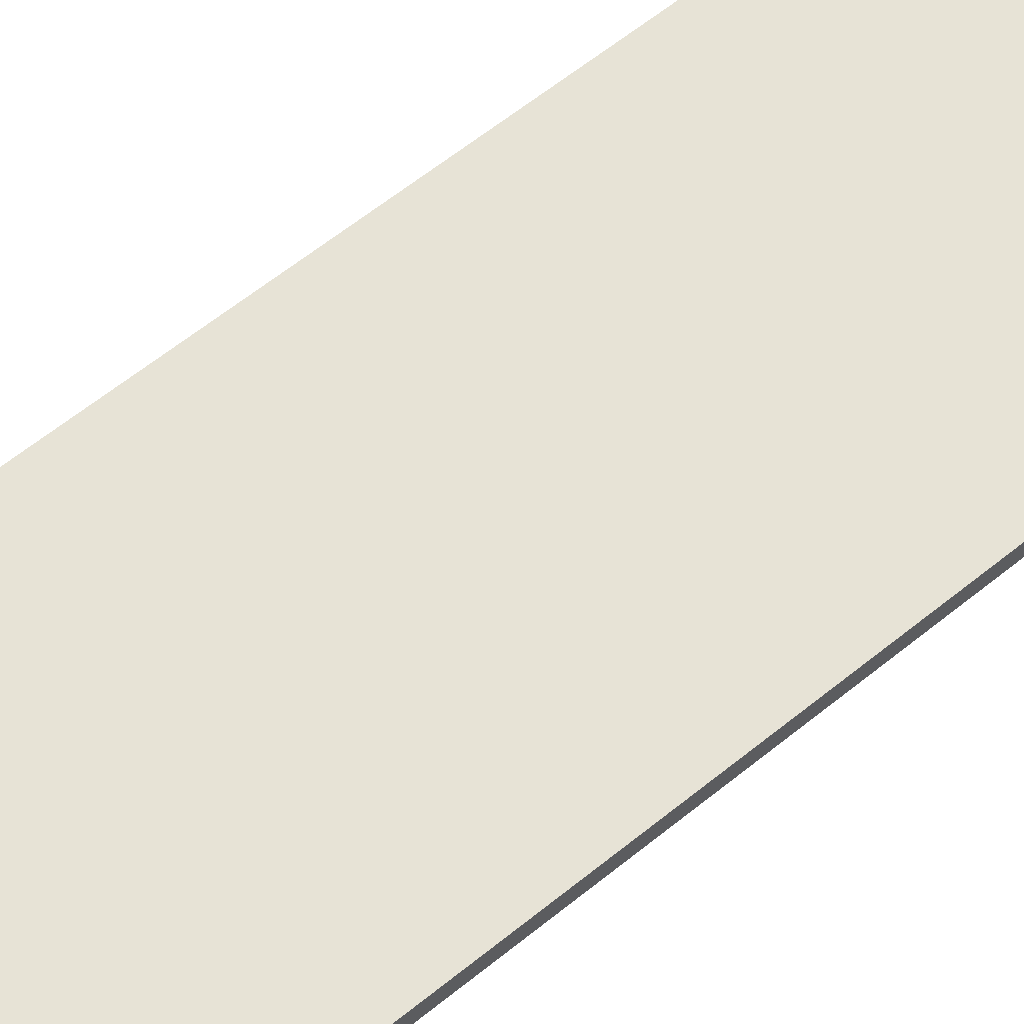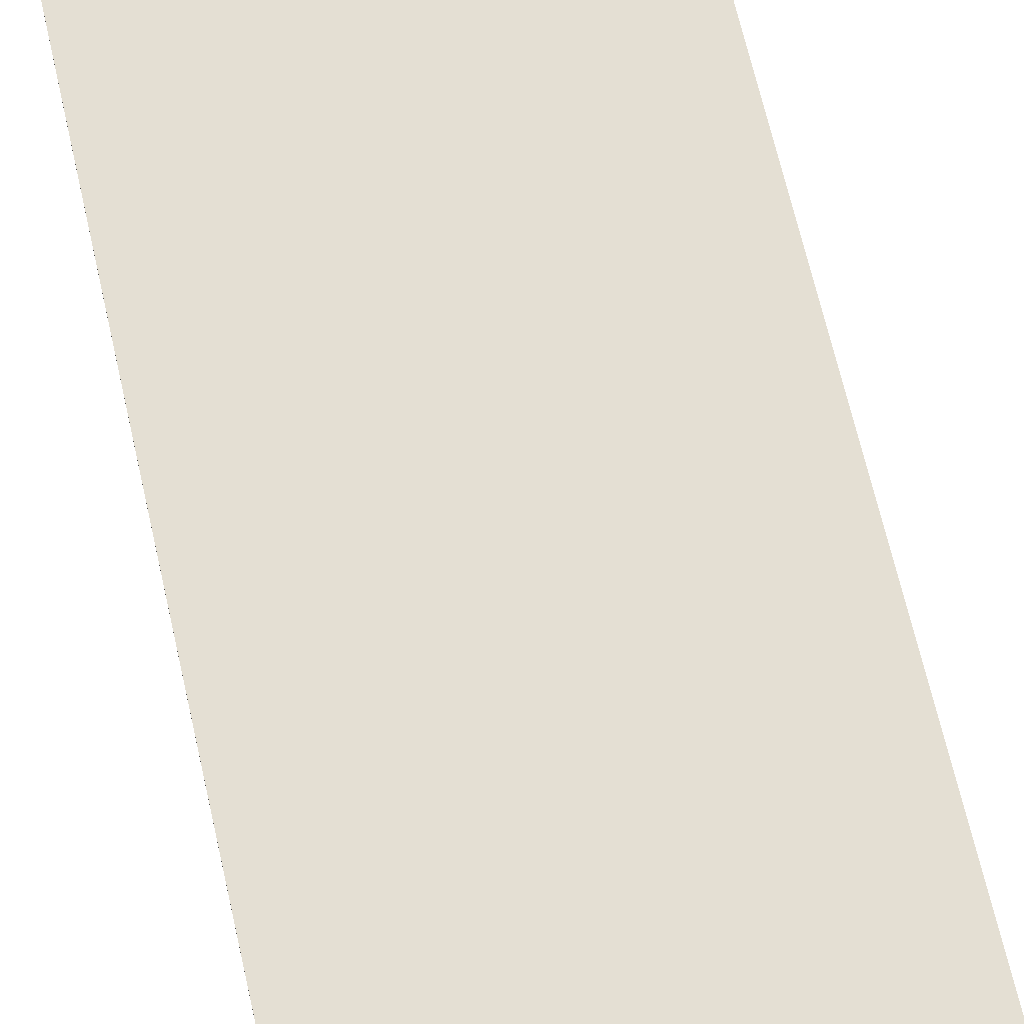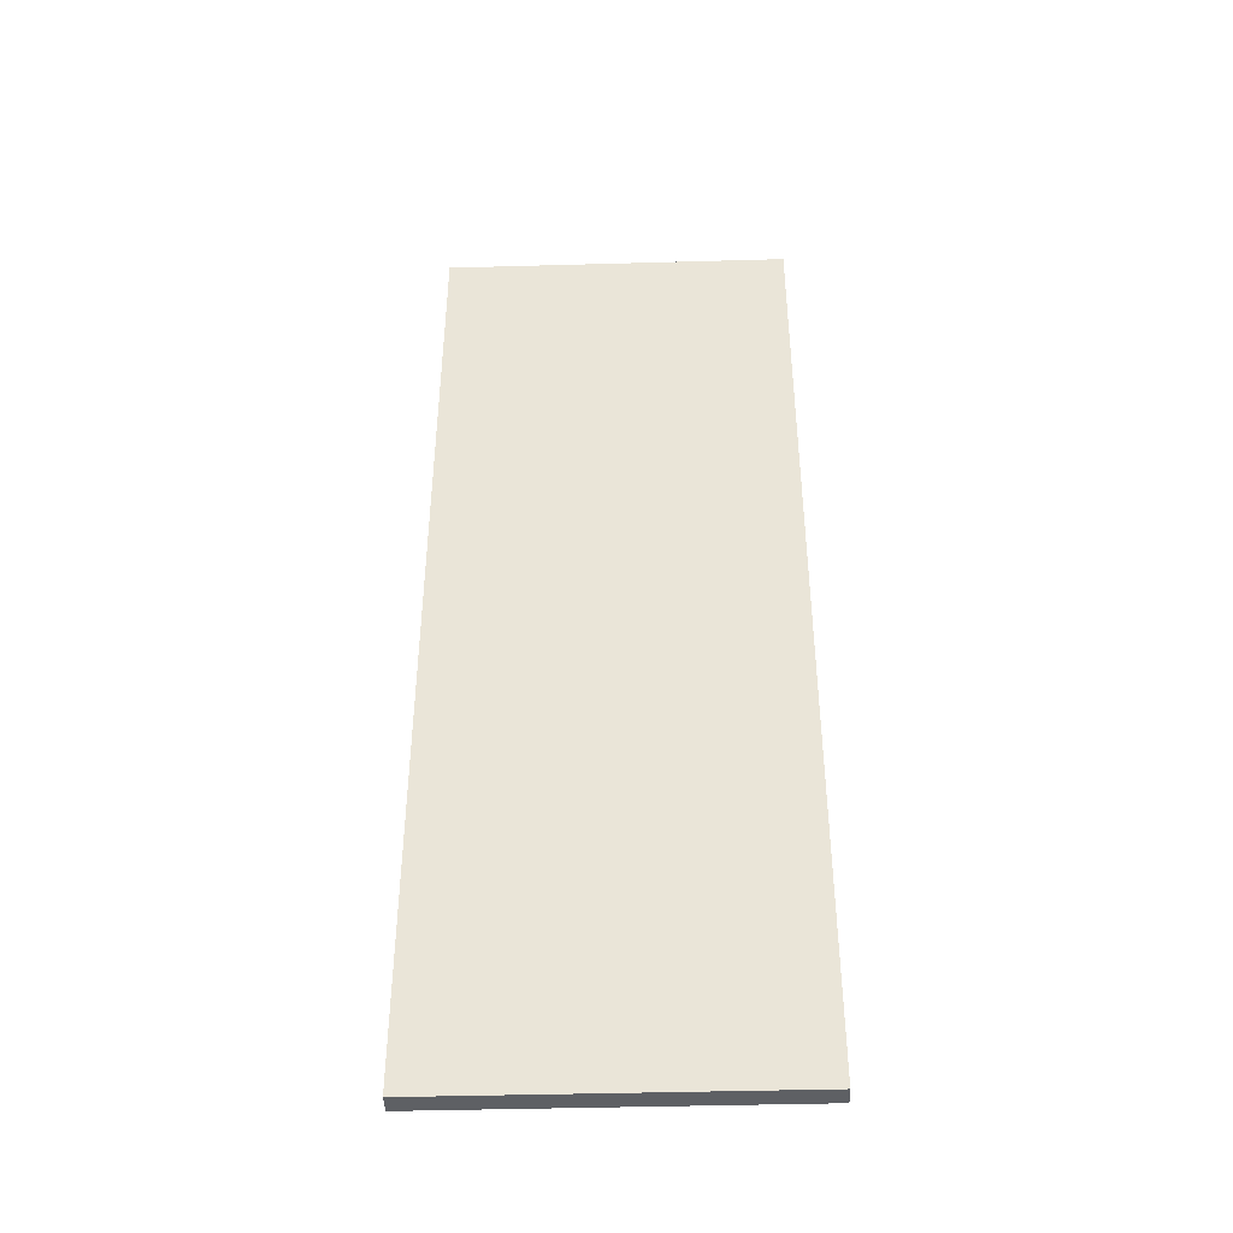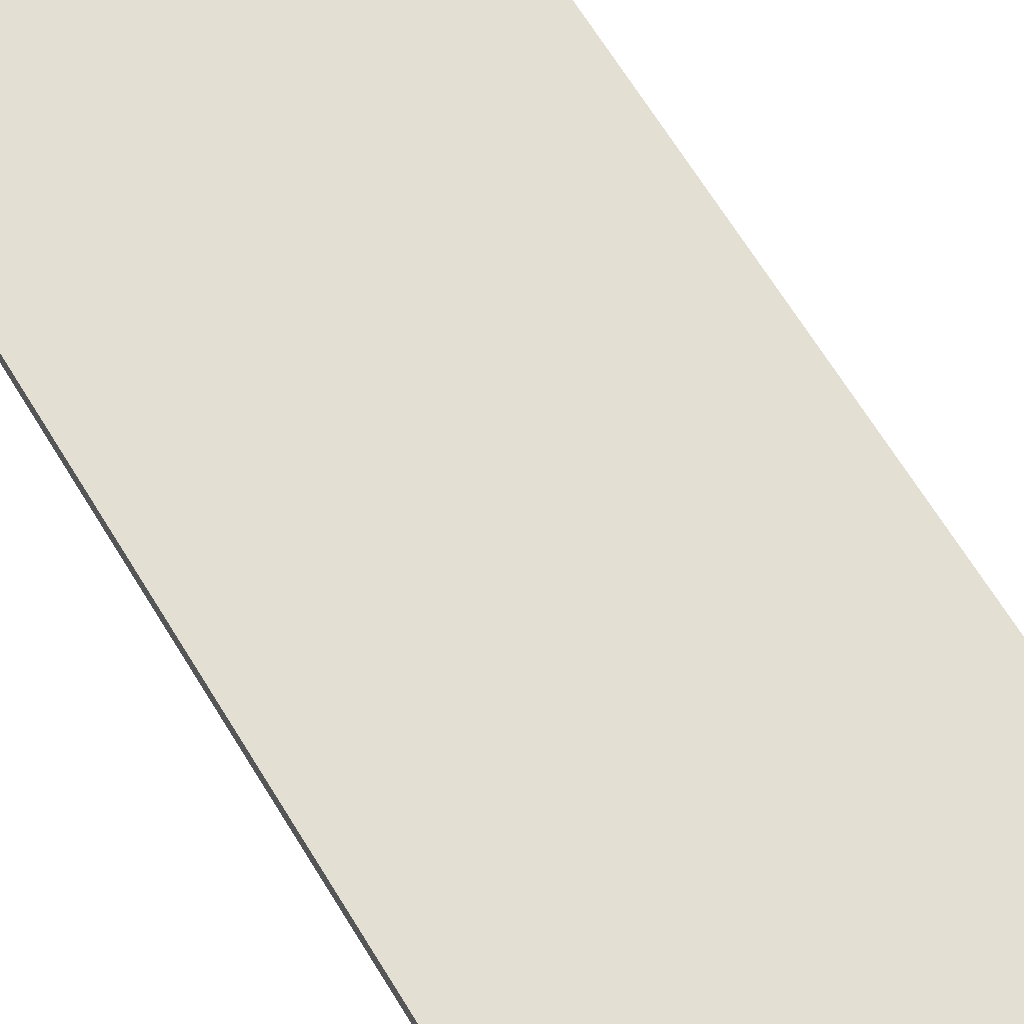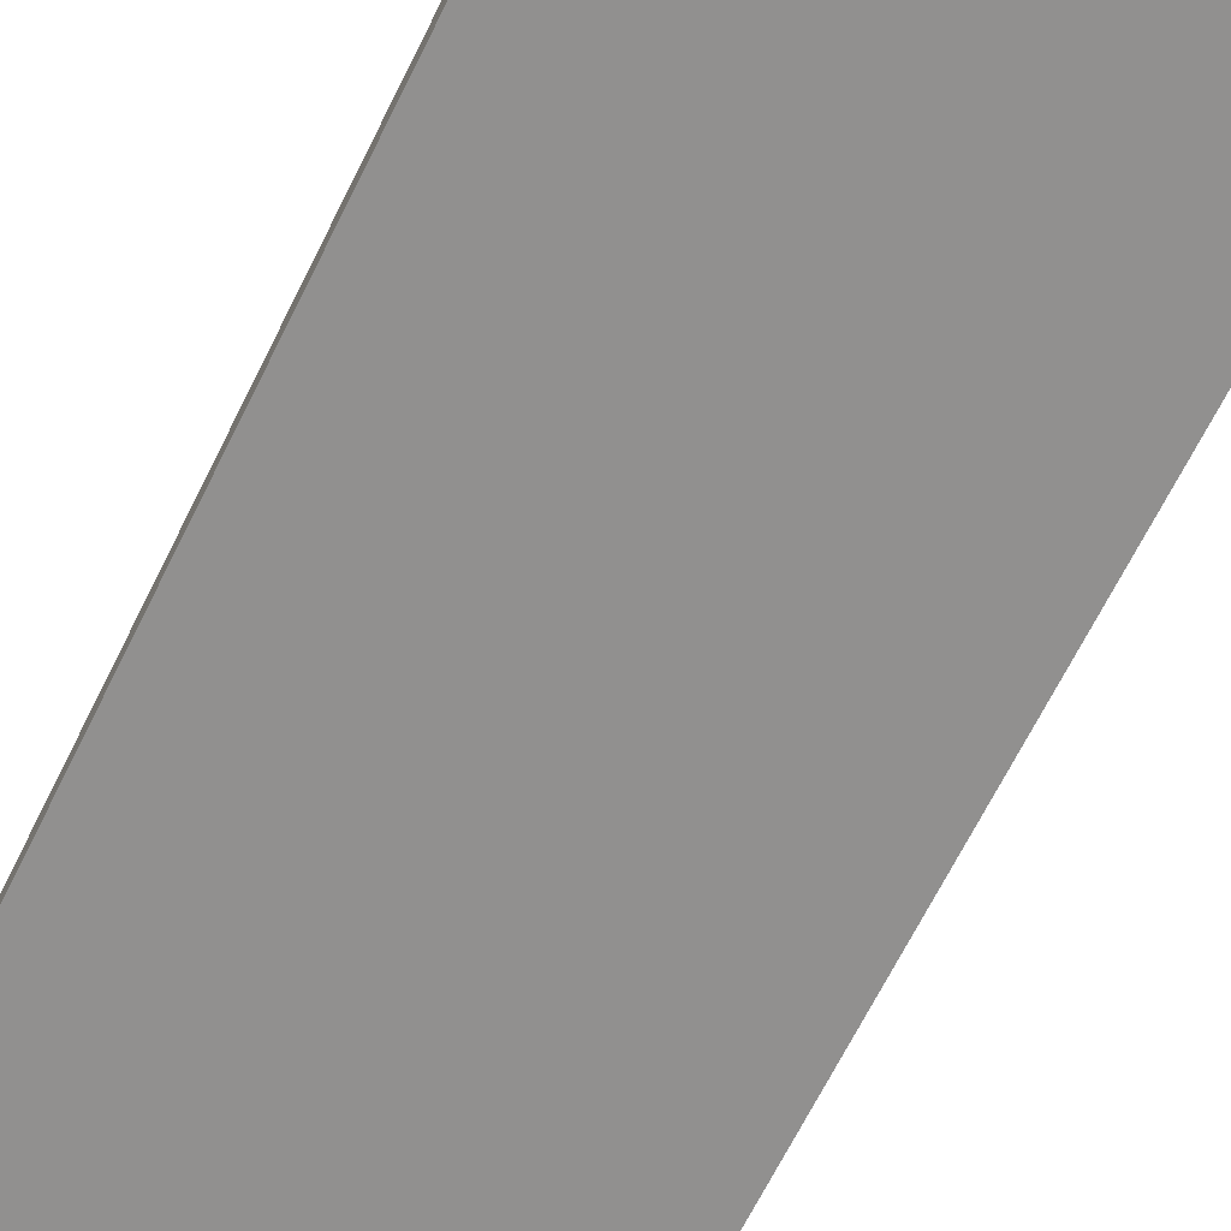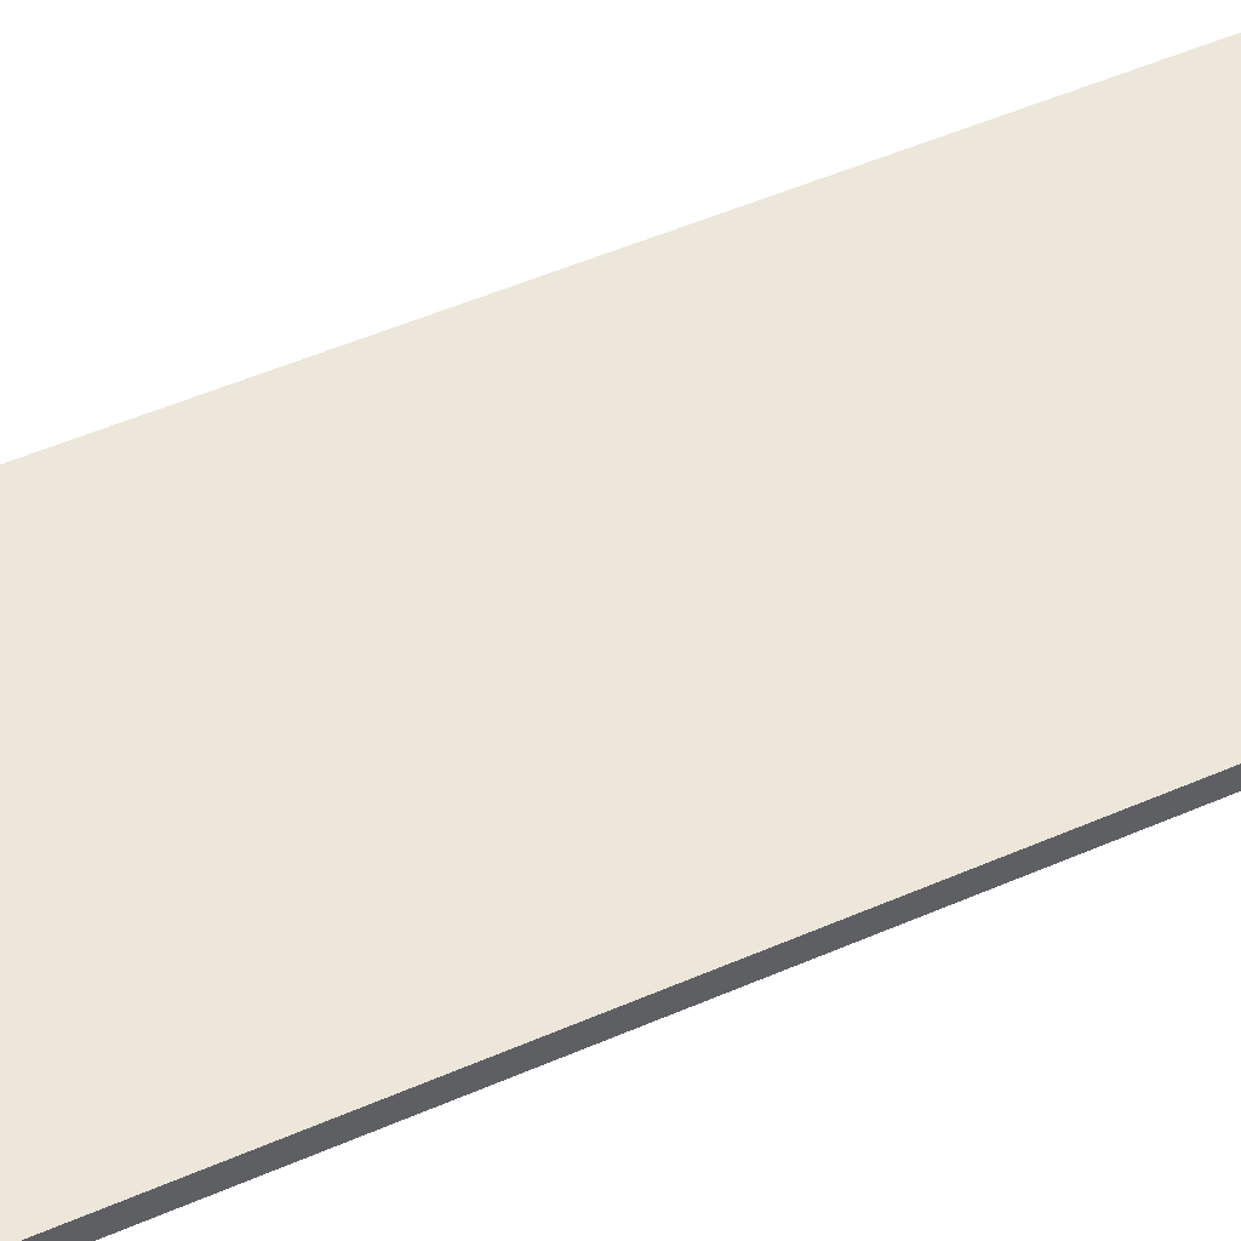
<metadata>
{"format":"obj","ext":"obj","renderer":"f3d","projection":"perspective","resolution":1024,"background":"white","views":[{"elev":62.7,"azim":-129.2,"up":"+Y"},{"elev":66.7,"azim":167.2,"up":"+Y"},{"elev":-43.1,"azim":1.9,"up":"+Z"},{"elev":67.1,"azim":-31.5,"up":"+Y"},{"elev":-65.7,"azim":-26.1,"up":"+Y"},{"elev":52.7,"azim":65.1,"up":"+Y"}]}
</metadata>
<code>
g Collider15
v -2.539 -0.1454 -6.964e-08
v -2.539 4.858e-09 -6.964e-08
v 3.309e-08 4.858e-09 -6.964e-08
v 3.309e-08 -0.1454 -6.964e-08
v -2.539 4.858e-09 -6.964e-08
v -2.539 4.858e-09 -7.22
v 3.309e-08 4.858e-09 -7.22
v 3.309e-08 4.858e-09 -6.964e-08
v -2.539 4.858e-09 -7.22
v -2.539 -0.1454 -7.22
v 3.309e-08 -0.1454 -7.22
v 3.309e-08 4.858e-09 -7.22
v -2.539 -0.1454 -7.22
v -2.539 -0.1454 -6.964e-08
v 3.309e-08 -0.1454 -6.964e-08
v 3.309e-08 -0.1454 -7.22
v 3.309e-08 -0.1454 -6.964e-08
v 3.309e-08 4.858e-09 -6.964e-08
v 3.309e-08 4.858e-09 -7.22
v 3.309e-08 -0.1454 -7.22
v -2.539 -0.1454 -7.22
v -2.539 4.858e-09 -7.22
v -2.539 4.858e-09 -6.964e-08
v -2.539 -0.1454 -6.964e-08
g Collider15_0
f 3 2 1
f 4 3 1
f 7 6 5
f 8 7 5
f 11 10 9
f 12 11 9
f 15 14 13
f 16 15 13
f 19 18 17
f 20 19 17
f 23 22 21
f 24 23 21

</code>
